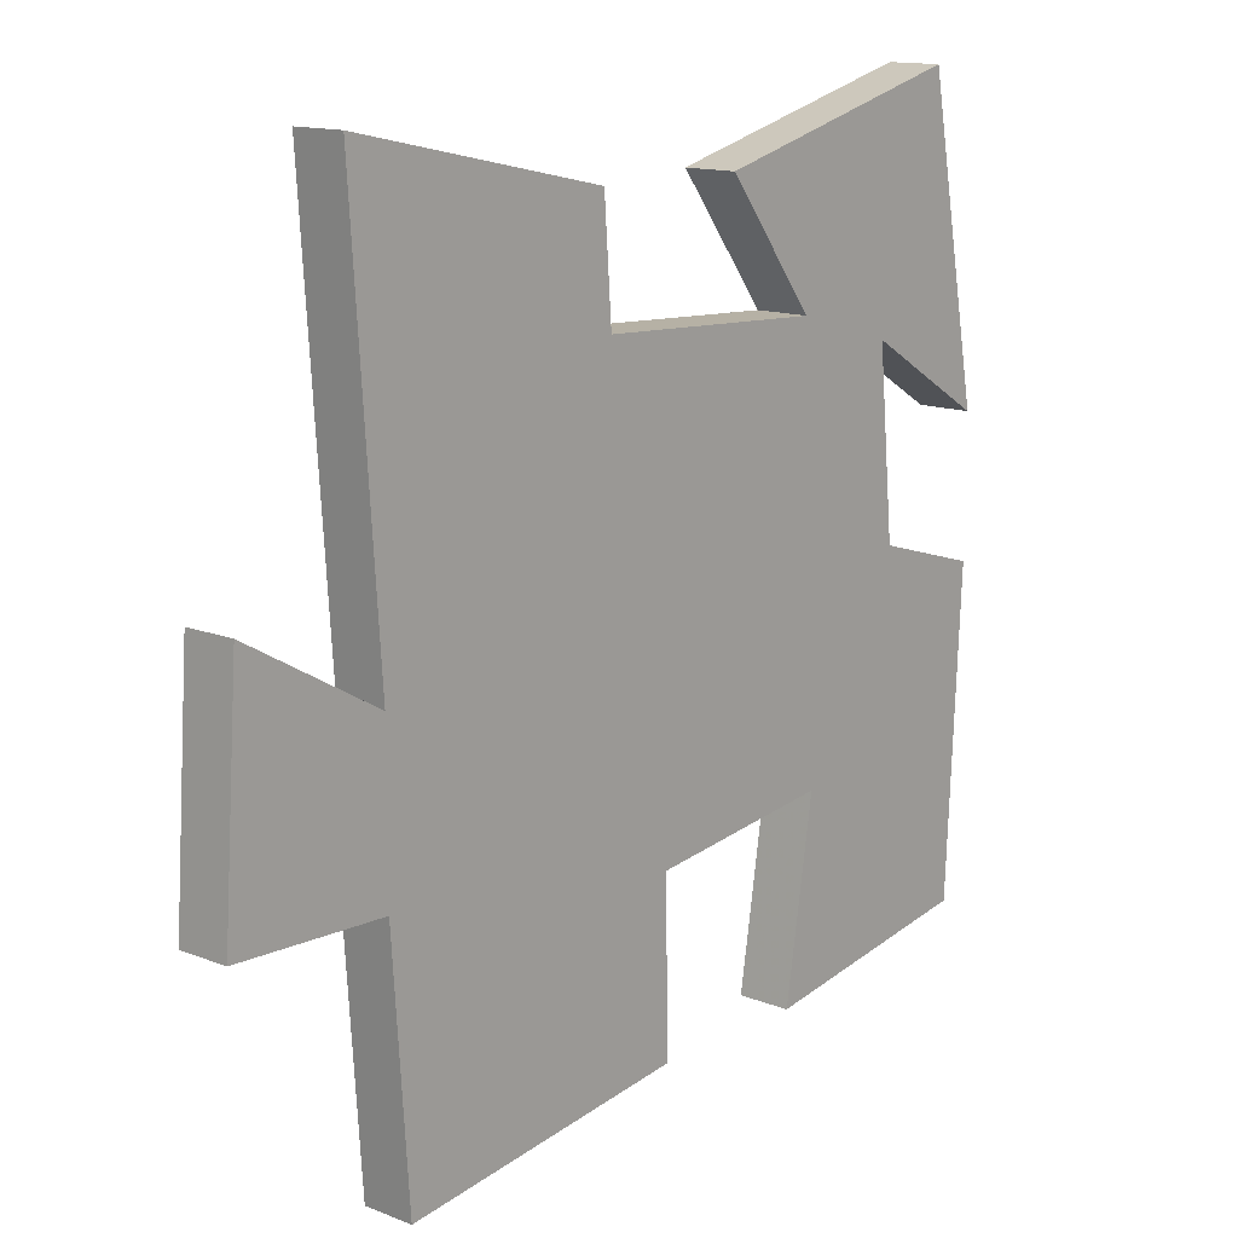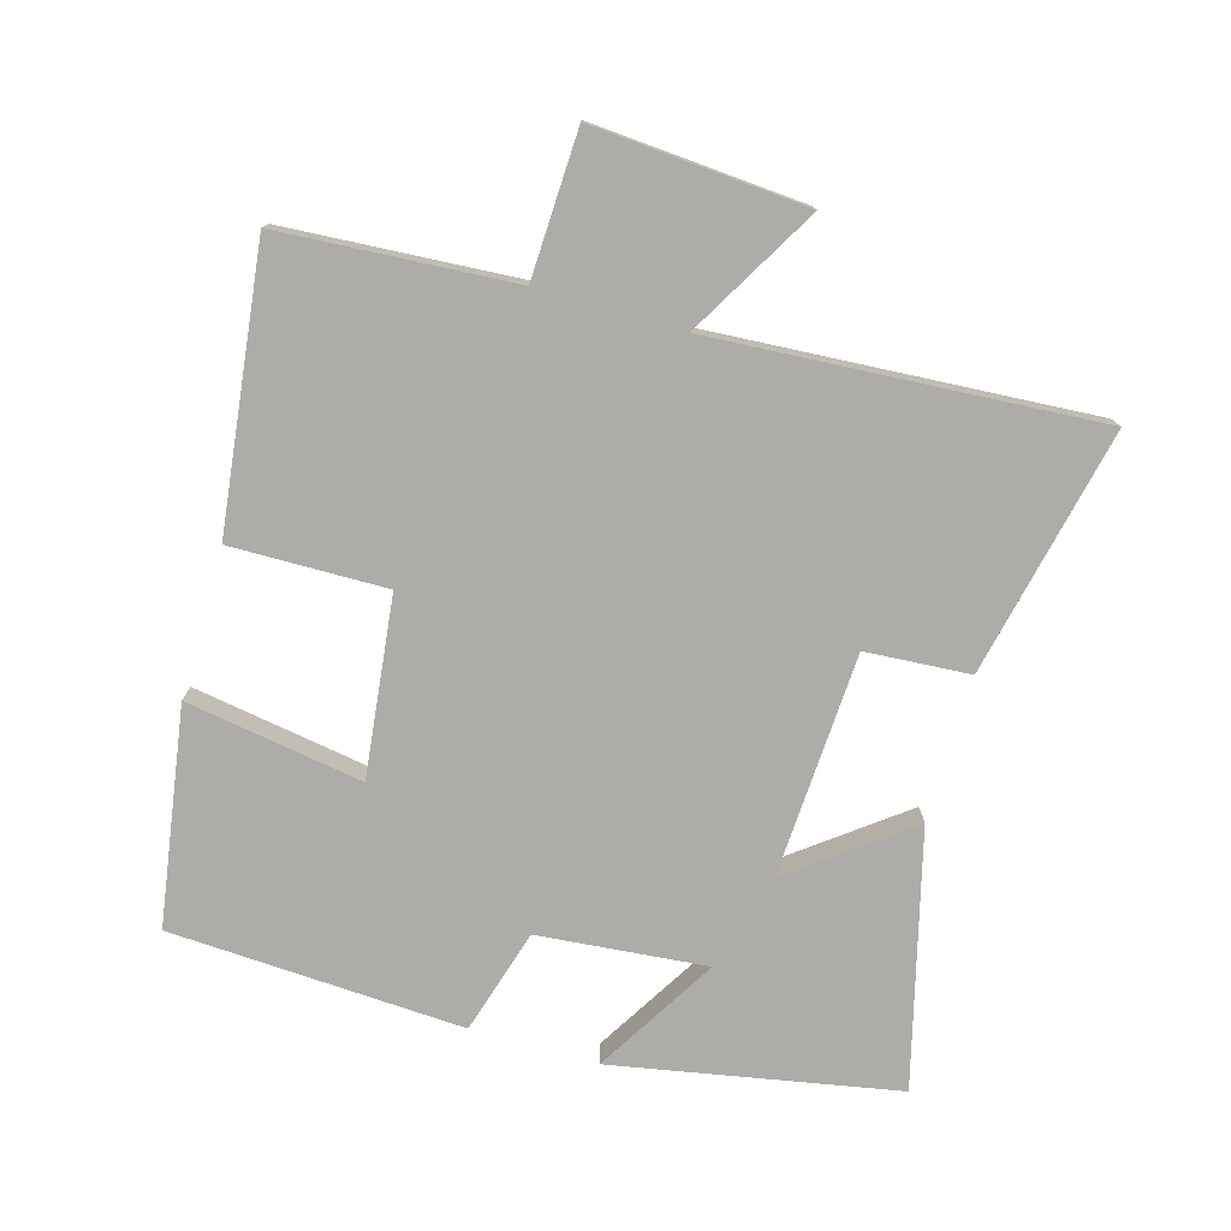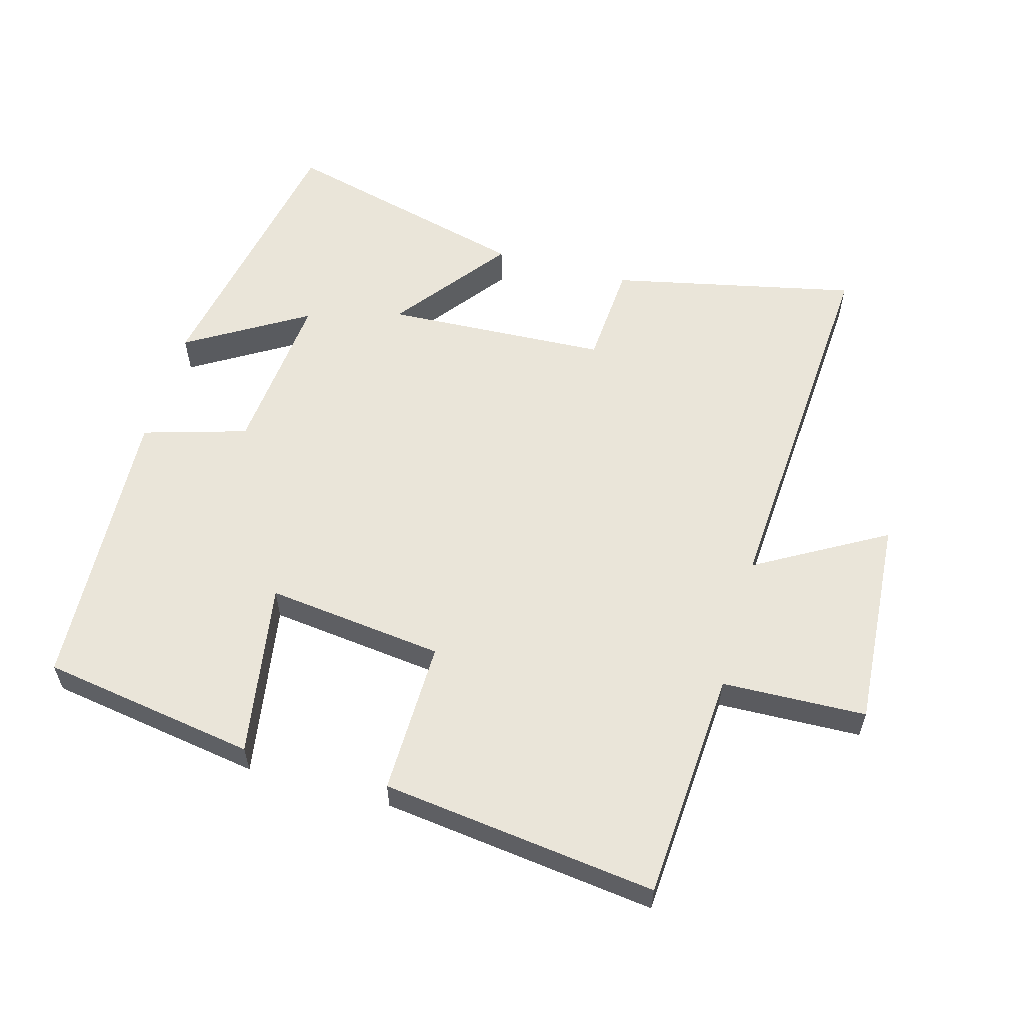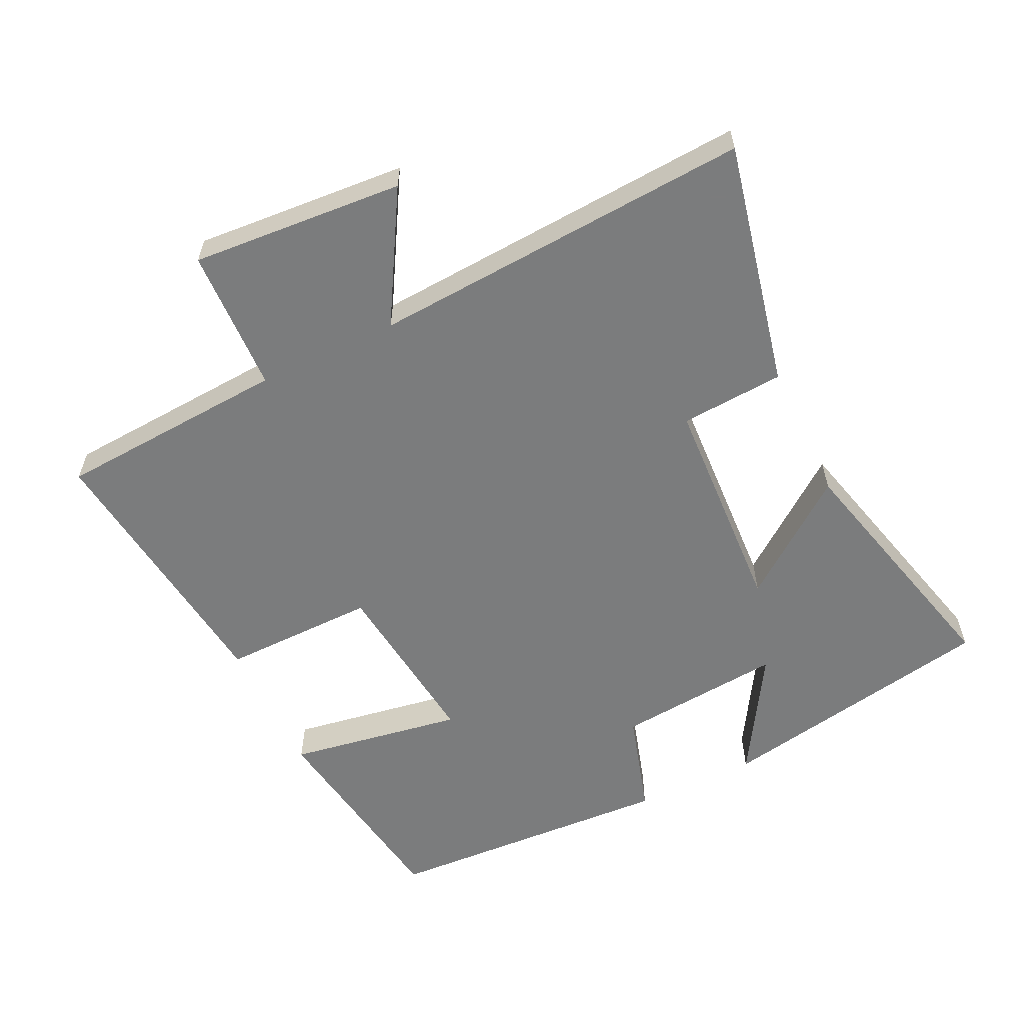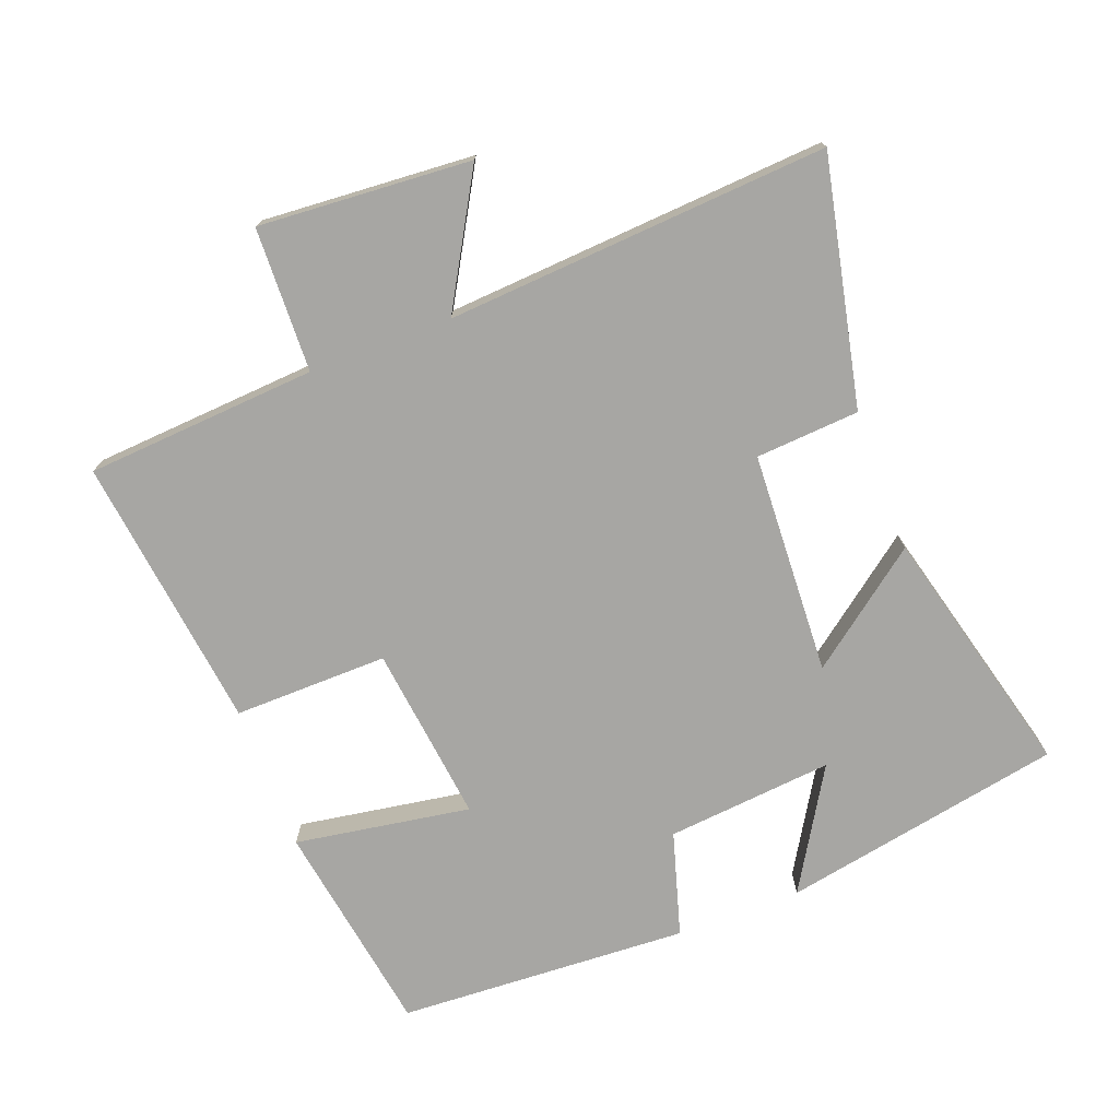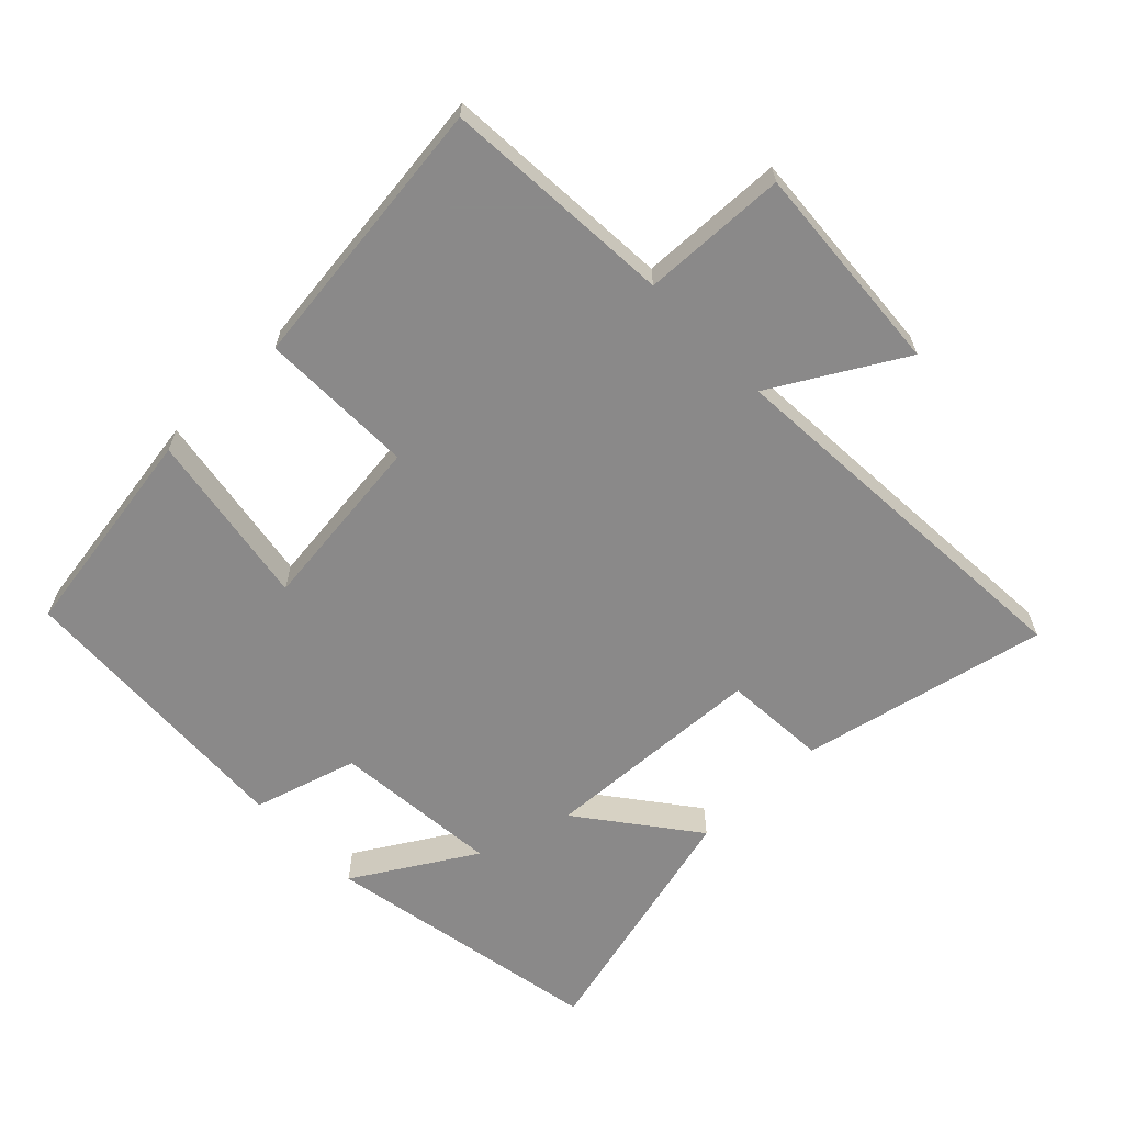
<metadata>
{"format":"obj","ext":"obj","renderer":"f3d","projection":"perspective","resolution":1024,"background":"white","views":[{"elev":13.9,"azim":-48.9,"up":"+Z"},{"elev":-76.6,"azim":-106.2,"up":"+Y"},{"elev":58.1,"azim":-164.5,"up":"+Y"},{"elev":-58.7,"azim":-64.6,"up":"+Y"},{"elev":-74.2,"azim":-69.3,"up":"+Y"},{"elev":-63.3,"azim":-136.1,"up":"+Y"}]}
</metadata>
<code>
v -0.539 0.07 0.579
v -0.171 0.07 0.5
v -0.16 0.07 0.345
v 0.174 0.07 0.329
v 0.043 0.07 0.5
v 0.42 0.07 0.598
v 0.5 0.07 0.177
v 0.32 0.07 0.285
v 0.344 0.07 0.035
v 0.5 0.07 -0.011
v 0.478 0.07 -0.448
v 0.156 0.07 -0.5
v 0.198 0.07 -0.237
v -0.068 0.07 -0.269
v -0.064 0.07 -0.5
v -0.476 0.07 -0.552
v -0.5 0.07 -0.206
v -0.716 0.07 -0.199
v -0.694 0.07 0.119
v -0.5 0.07 0.008
v -0.539 0 0.579
v -0.171 0 0.5
v -0.16 0 0.345
v 0.174 0 0.329
v 0.043 0 0.5
v 0.42 0 0.598
v 0.5 0 0.177
v 0.32 0 0.285
v 0.344 0 0.035
v 0.5 0 -0.011
v 0.478 0 -0.448
v 0.156 0 -0.5
v 0.198 0 -0.237
v -0.068 0 -0.269
v -0.064 0 -0.5
v -0.476 0 -0.552
v -0.5 0 -0.206
v -0.716 0 -0.199
v -0.694 0 0.119
v -0.5 0 0.008
f 17 18 19 20
f 16 17 20
f 15 16 20
f 14 15 20
f 13 14 20 1
f 11 12 13
f 10 11 13
f 9 10 13
f 8 9 13
f 5 6 7 8
f 4 5 8
f 3 4 8 13
f 1 2 3
f 1 3 13
f 40 39 38 37
f 40 37 36
f 40 36 35
f 40 35 34
f 21 40 34 33
f 33 32 31
f 33 31 30
f 33 30 29
f 33 29 28
f 28 27 26 25
f 28 25 24
f 33 28 24 23
f 23 22 21
f 33 23 21
f 1 21 22 2
f 2 22 23 3
f 3 23 24 4
f 4 24 25 5
f 5 25 26 6
f 6 26 27 7
f 7 27 28 8
f 8 28 29 9
f 9 29 30 10
f 10 30 31 11
f 11 31 32 12
f 12 32 33 13
f 13 33 34 14
f 14 34 35 15
f 15 35 36 16
f 16 36 37 17
f 17 37 38 18
f 18 38 39 19
f 19 39 40 20
f 20 40 21 1

</code>
